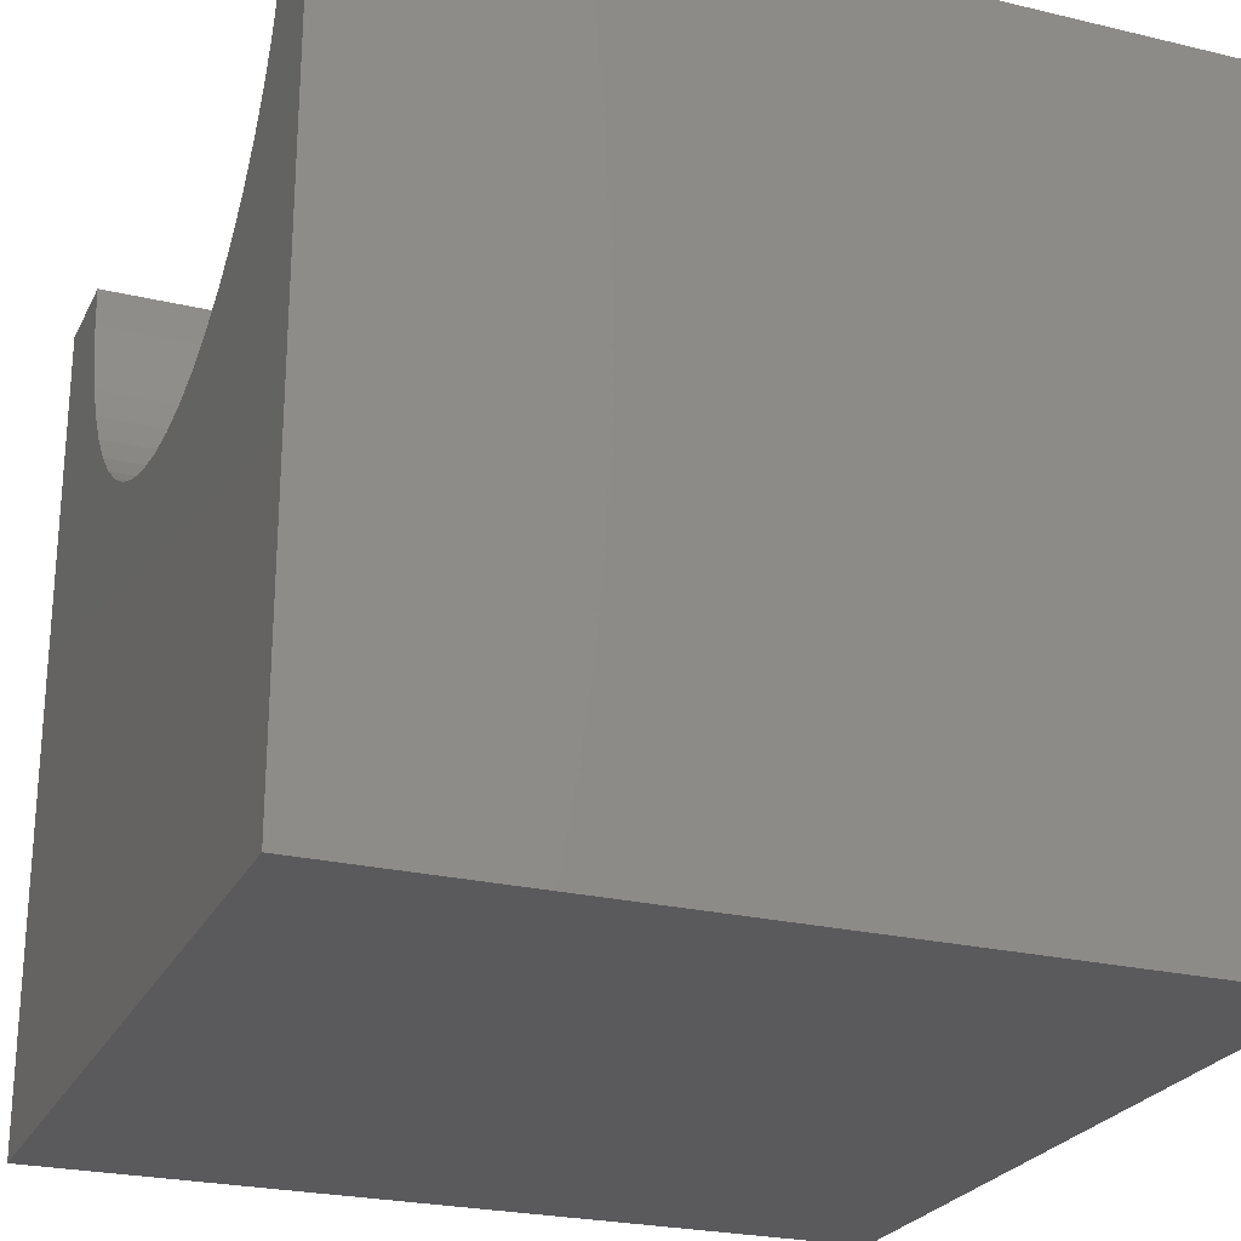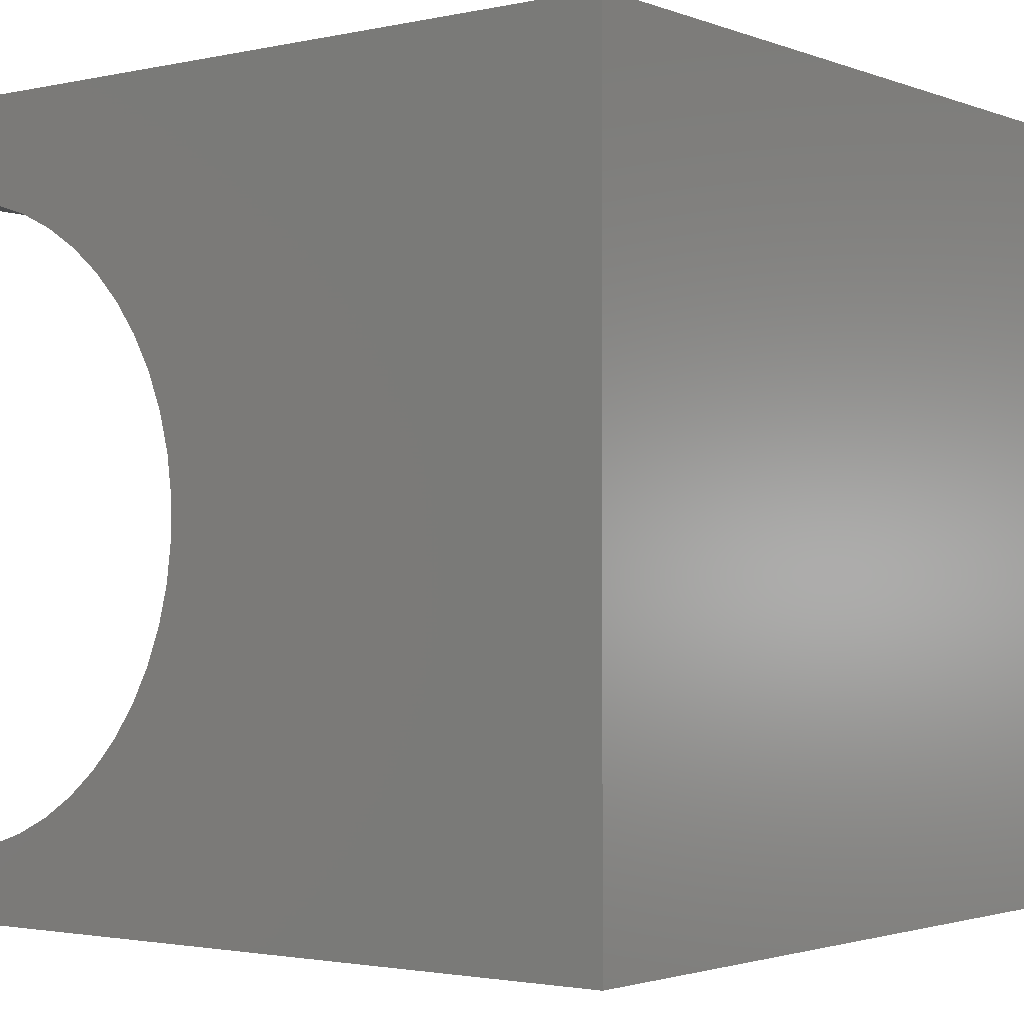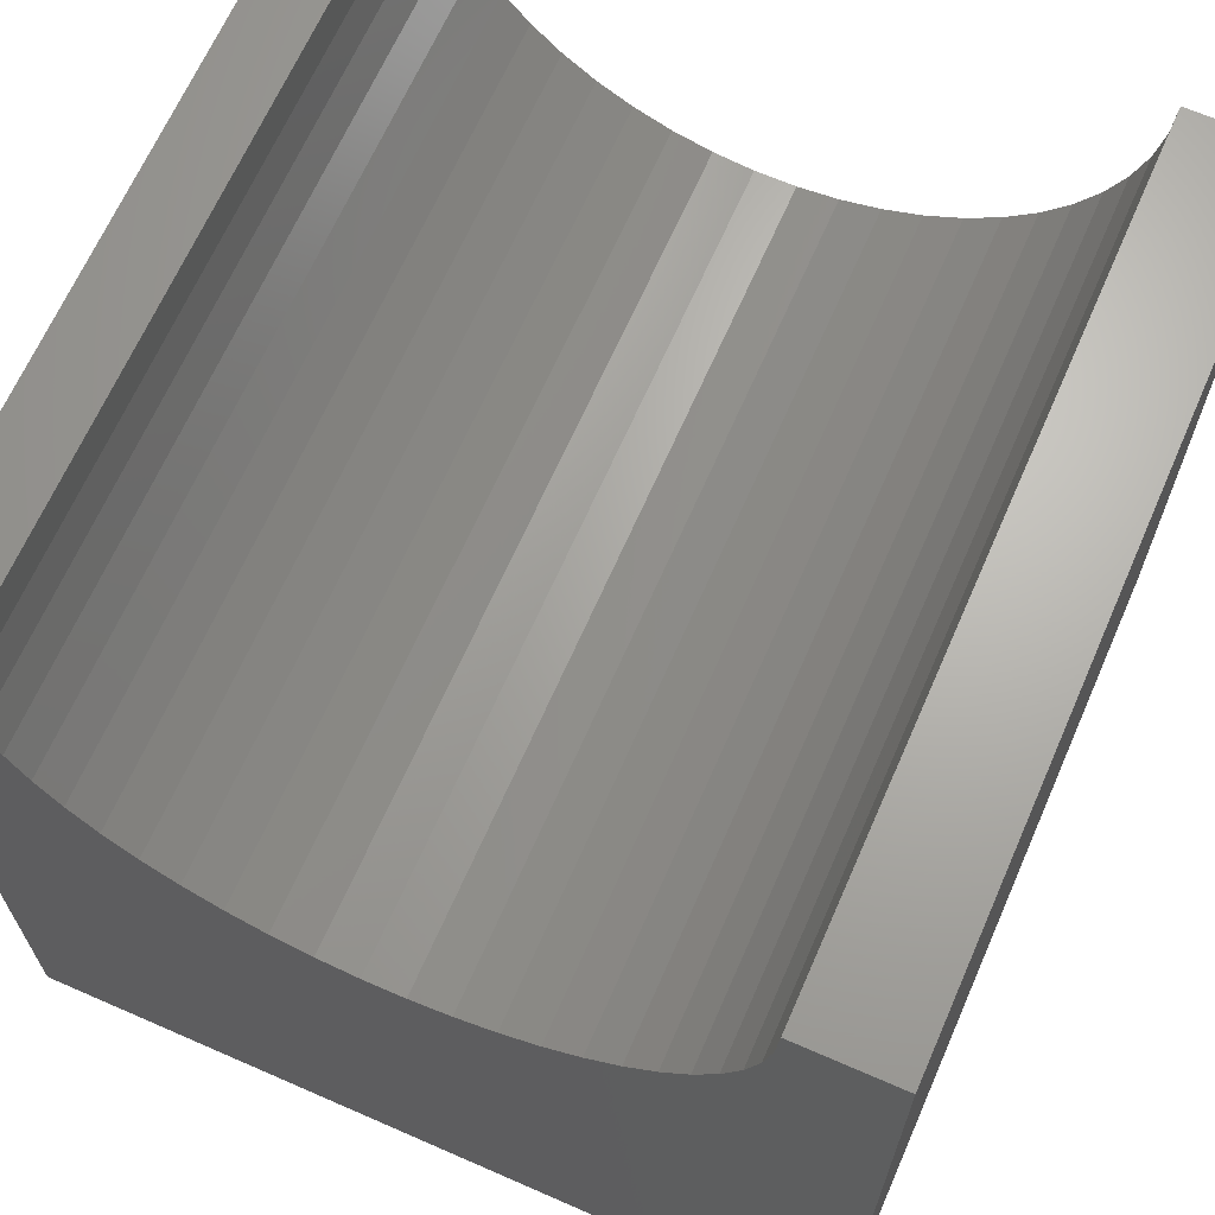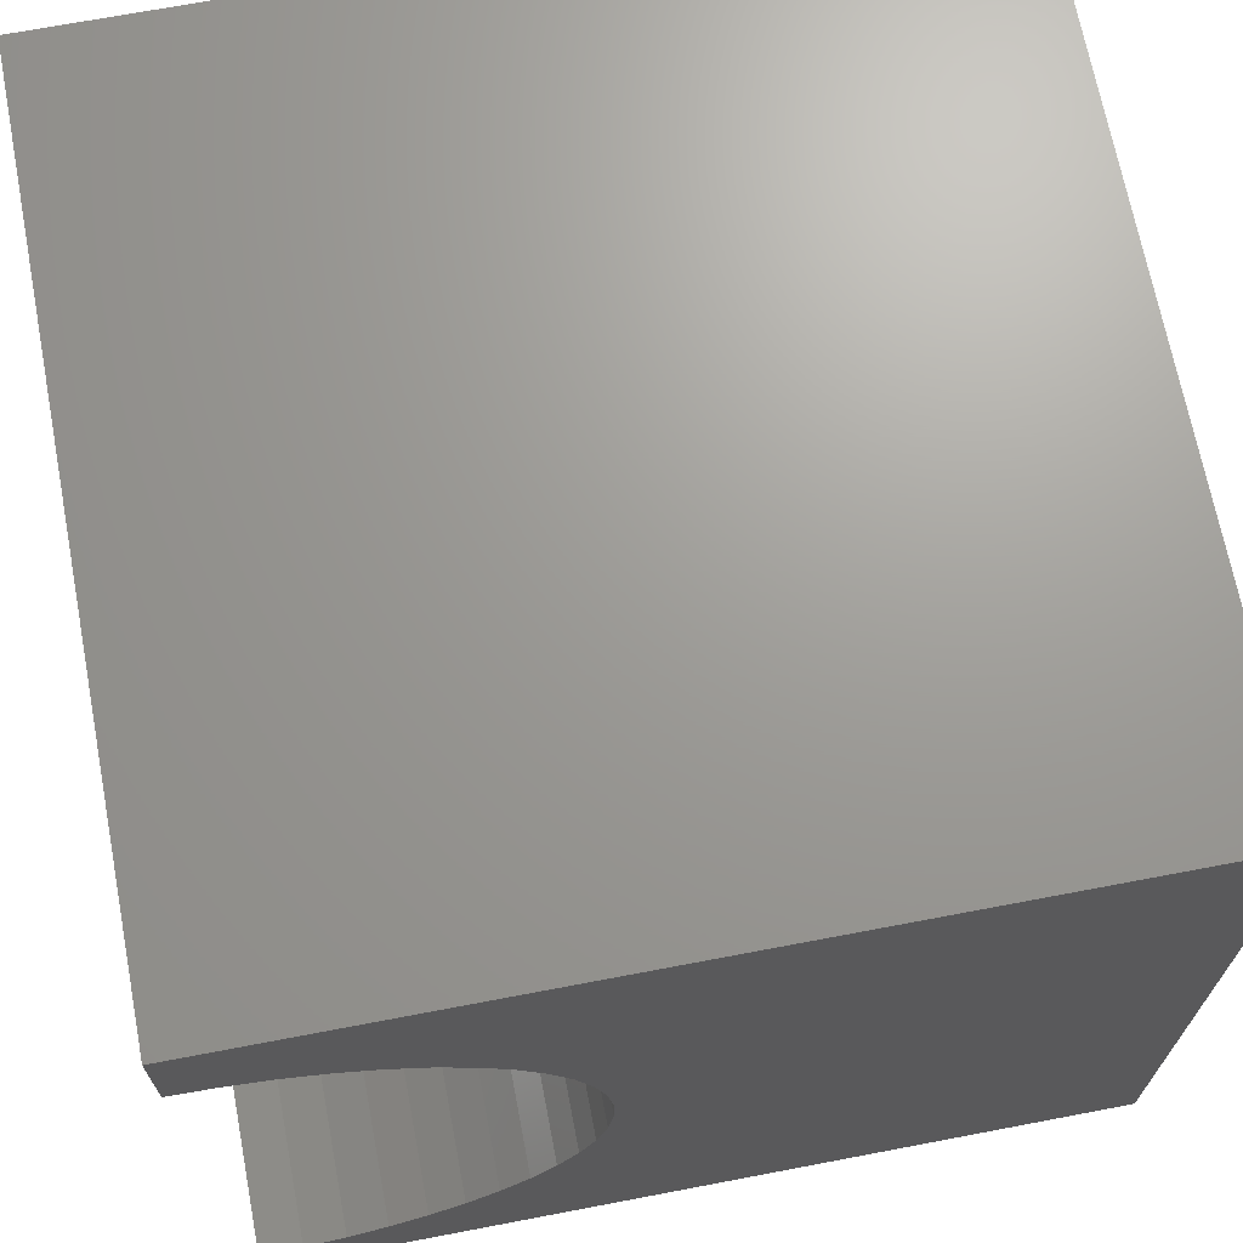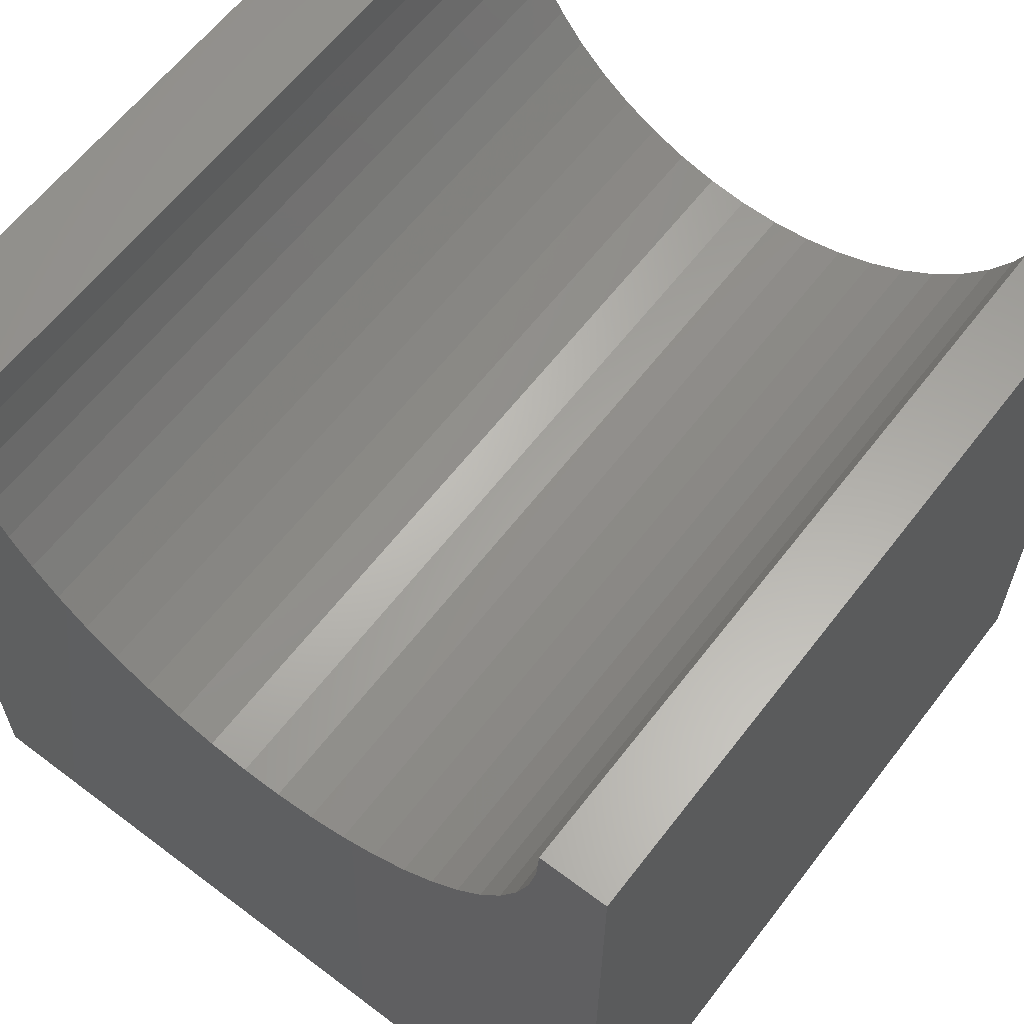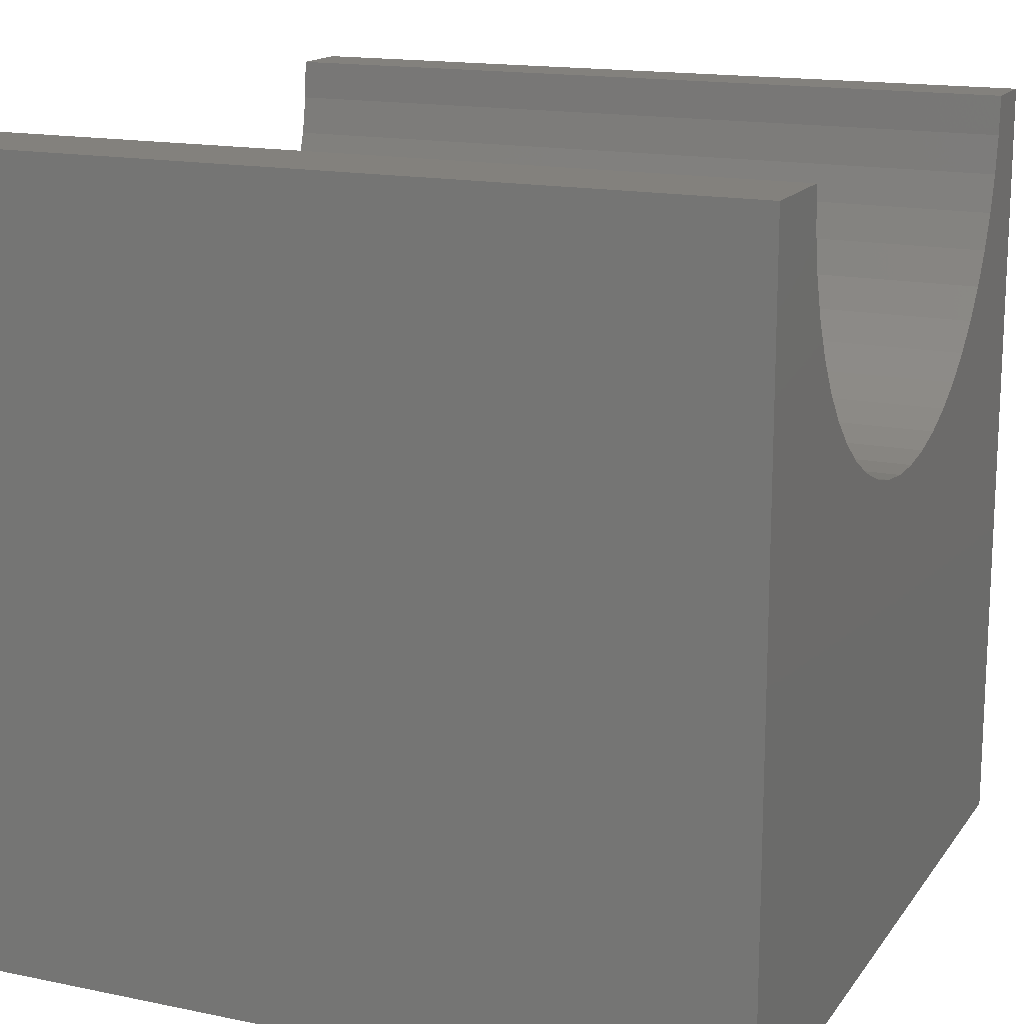
<metadata>
{"format":"stl","ext":"stl","renderer":"f3d","projection":"perspective","resolution":1024,"background":"white","views":[{"elev":-24.7,"azim":-21.3,"up":"+Z"},{"elev":-2.1,"azim":127.7,"up":"+Y"},{"elev":66.6,"azim":113.7,"up":"+Z"},{"elev":69.1,"azim":79.2,"up":"+Y"},{"elev":61.9,"azim":-52.5,"up":"+Z"},{"elev":15.8,"azim":-156.6,"up":"+Z"}]}
</metadata>
<code>
# stl→obj: 60 verts, 116 faces
v 10 8.786 10
v 10 10 10
v 0 8.786 10
v 0 10 10
v 0 8.754 9.501
v 0 3.578 6.216
v 0 4.062 6.092
v 0 0 0
v 0 4.557 6.029
v 0 10 0
v 0 5.057 6.029
v 0 5.553 6.092
v 0 6.037 6.216
v 0 6.501 6.4
v 0 6.939 6.641
v 0 7.343 6.935
v 0 7.707 7.277
v 0 8.026 7.662
v 0 8.293 8.083
v 0 8.506 8.535
v 0 8.661 9.011
v 0 0.8289 10
v 0 0.8602 9.501
v 0 0 10
v 0 0.9538 9.011
v 0 1.108 8.535
v 0 1.321 8.083
v 0 1.589 7.662
v 0 1.907 7.277
v 0 2.271 6.935
v 0 2.675 6.641
v 0 3.113 6.4
v 10 0.8289 10
v 10 0 10
v 10 0.8602 9.501
v 10 8.293 8.083
v 10 8.026 7.662
v 10 10 0
v 10 7.707 7.277
v 10 7.343 6.935
v 10 6.939 6.641
v 10 6.501 6.4
v 10 6.037 6.216
v 10 4.062 6.092
v 10 3.578 6.216
v 10 0 0
v 10 3.113 6.4
v 10 2.675 6.641
v 10 8.754 9.501
v 10 8.661 9.011
v 10 8.506 8.535
v 10 5.553 6.092
v 10 5.057 6.029
v 10 4.557 6.029
v 10 2.271 6.935
v 10 1.907 7.277
v 10 1.589 7.662
v 10 1.321 8.083
v 10 1.108 8.535
v 10 0.9538 9.011
f 1 2 3
f 3 2 4
f 5 3 4
f 6 7 8
f 8 7 9
f 8 9 10
f 10 9 11
f 10 11 12
f 12 13 10
f 10 13 14
f 10 14 15
f 15 16 10
f 10 16 17
f 10 17 18
f 18 19 10
f 10 19 20
f 10 20 4
f 4 20 21
f 4 21 5
f 22 23 24
f 24 23 25
f 24 25 8
f 8 25 26
f 8 26 27
f 27 28 8
f 8 28 29
f 8 29 30
f 30 31 8
f 8 31 32
f 8 32 6
f 22 24 33
f 33 24 34
f 35 33 34
f 36 37 38
f 38 37 39
f 38 39 40
f 40 41 38
f 38 41 42
f 38 42 43
f 44 45 46
f 46 45 47
f 46 47 48
f 1 49 2
f 2 49 50
f 2 50 38
f 38 50 51
f 38 51 36
f 43 52 38
f 38 52 53
f 38 53 46
f 46 53 54
f 46 54 44
f 48 55 46
f 46 55 56
f 46 56 57
f 57 58 46
f 46 58 59
f 46 59 34
f 34 59 60
f 34 60 35
f 10 38 8
f 8 38 46
f 2 38 4
f 4 38 10
f 46 34 8
f 8 34 24
f 22 33 35
f 22 35 23
f 23 35 60
f 23 60 25
f 25 60 59
f 25 59 26
f 26 59 58
f 26 58 27
f 27 58 57
f 27 57 28
f 28 57 56
f 28 56 29
f 29 56 55
f 29 55 30
f 30 55 48
f 30 48 31
f 31 48 47
f 31 47 32
f 32 47 45
f 32 45 6
f 6 45 44
f 6 44 7
f 7 44 54
f 7 54 9
f 9 54 53
f 9 53 11
f 11 53 52
f 11 52 12
f 12 52 43
f 12 43 13
f 13 43 42
f 13 42 14
f 14 42 41
f 14 41 15
f 15 41 40
f 15 40 16
f 16 40 39
f 16 39 17
f 17 39 37
f 17 37 18
f 18 37 36
f 18 36 19
f 19 36 51
f 19 51 20
f 20 51 50
f 20 50 21
f 21 50 49
f 21 49 5
f 5 49 1
f 5 1 3

</code>
